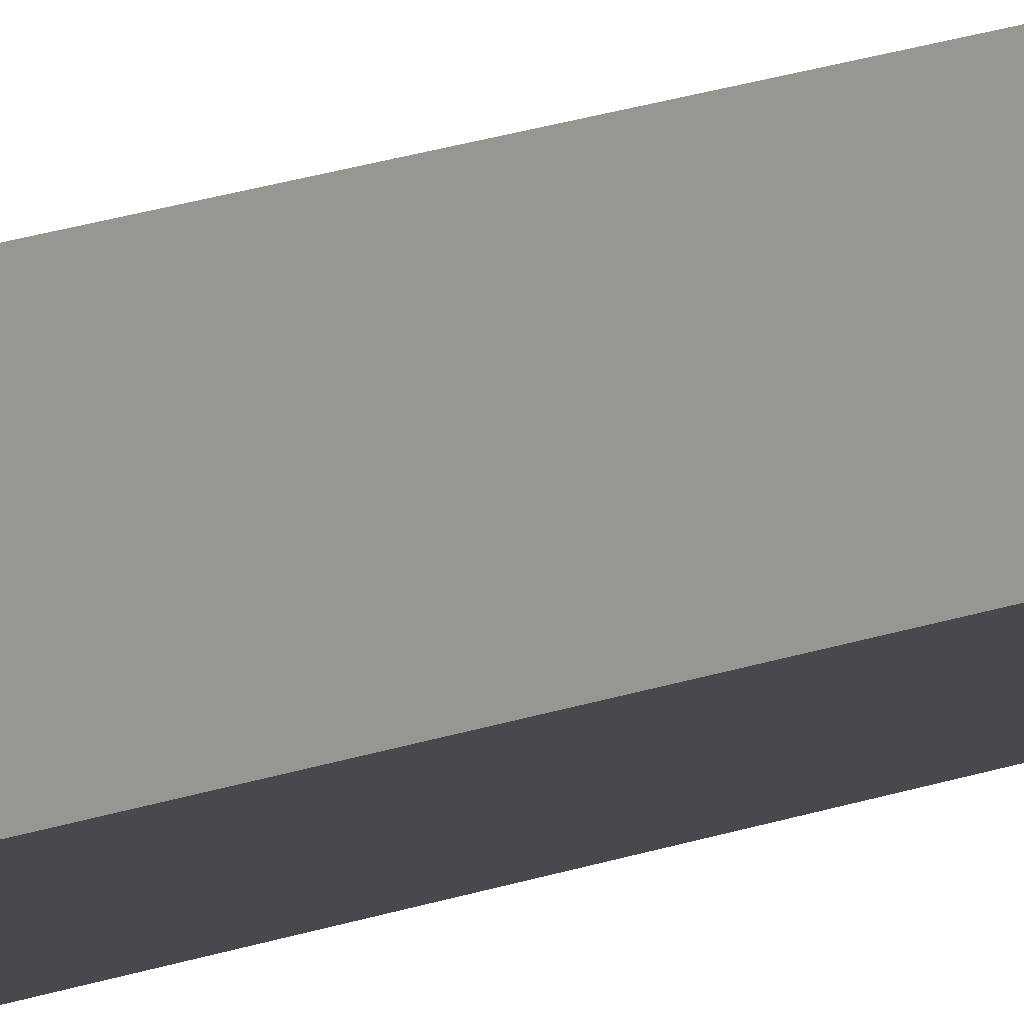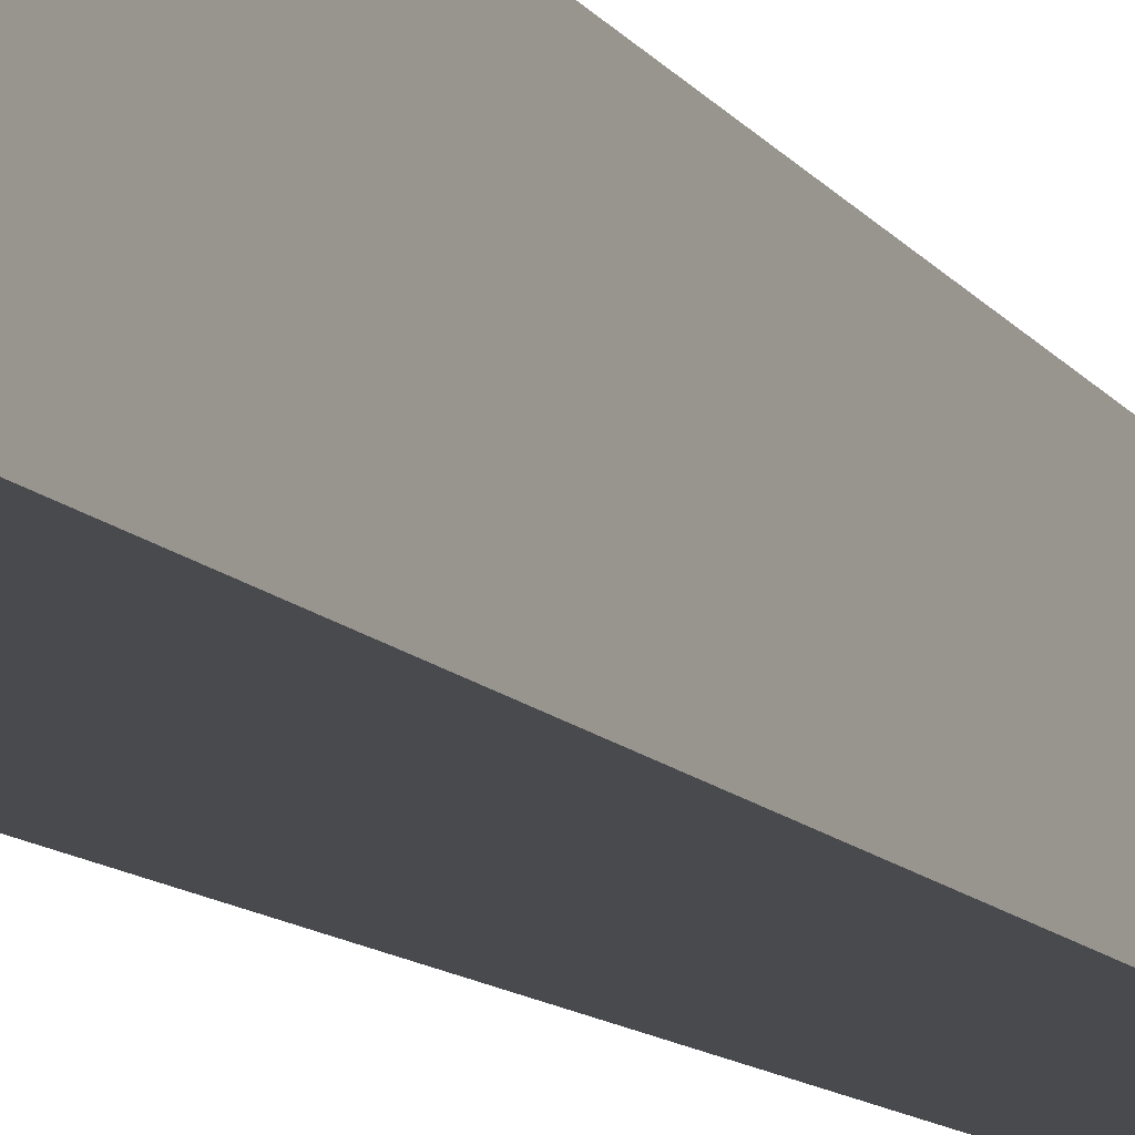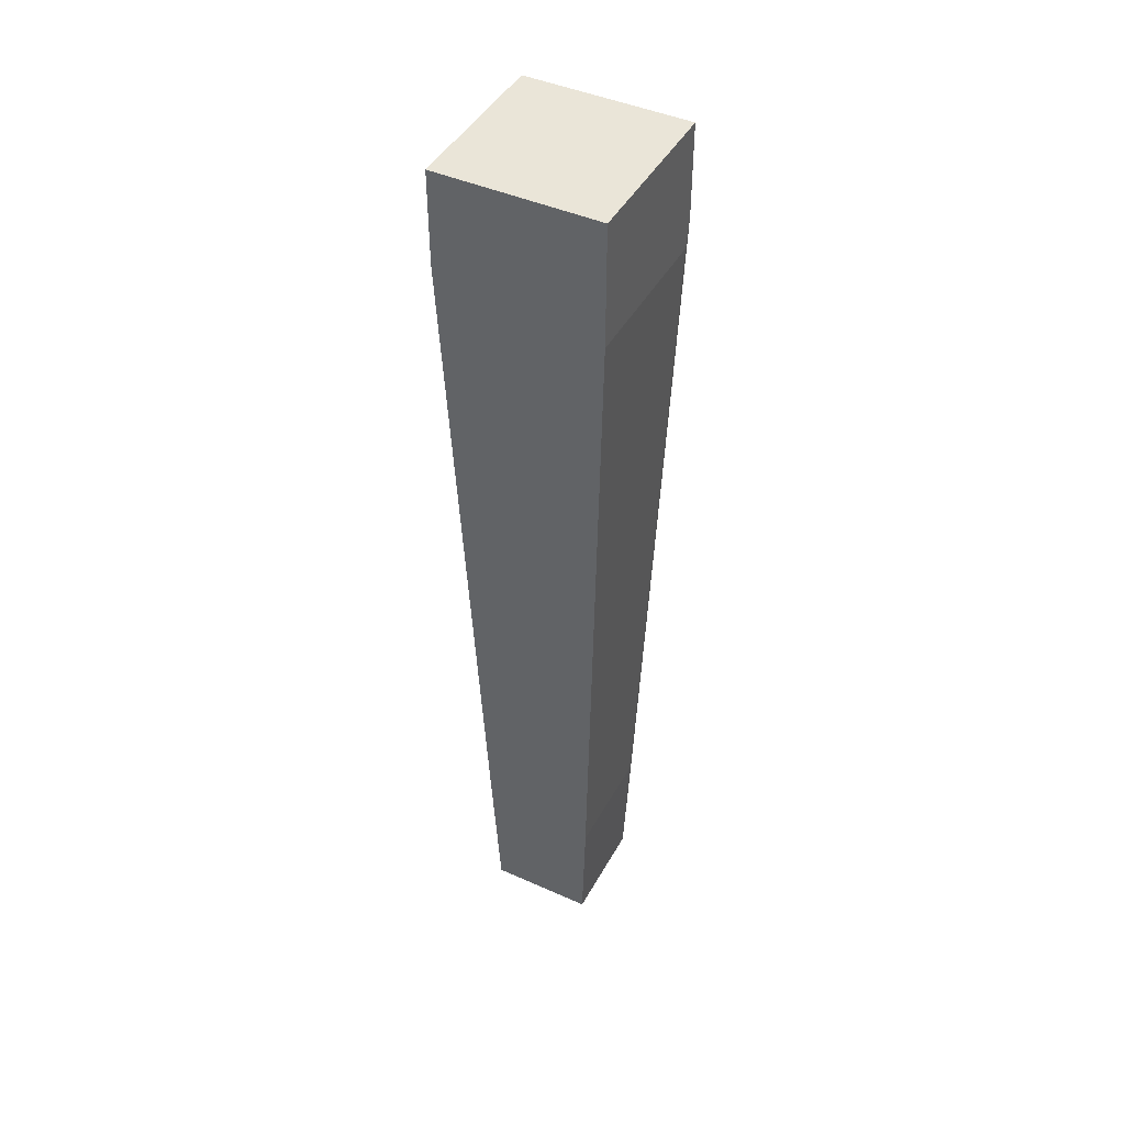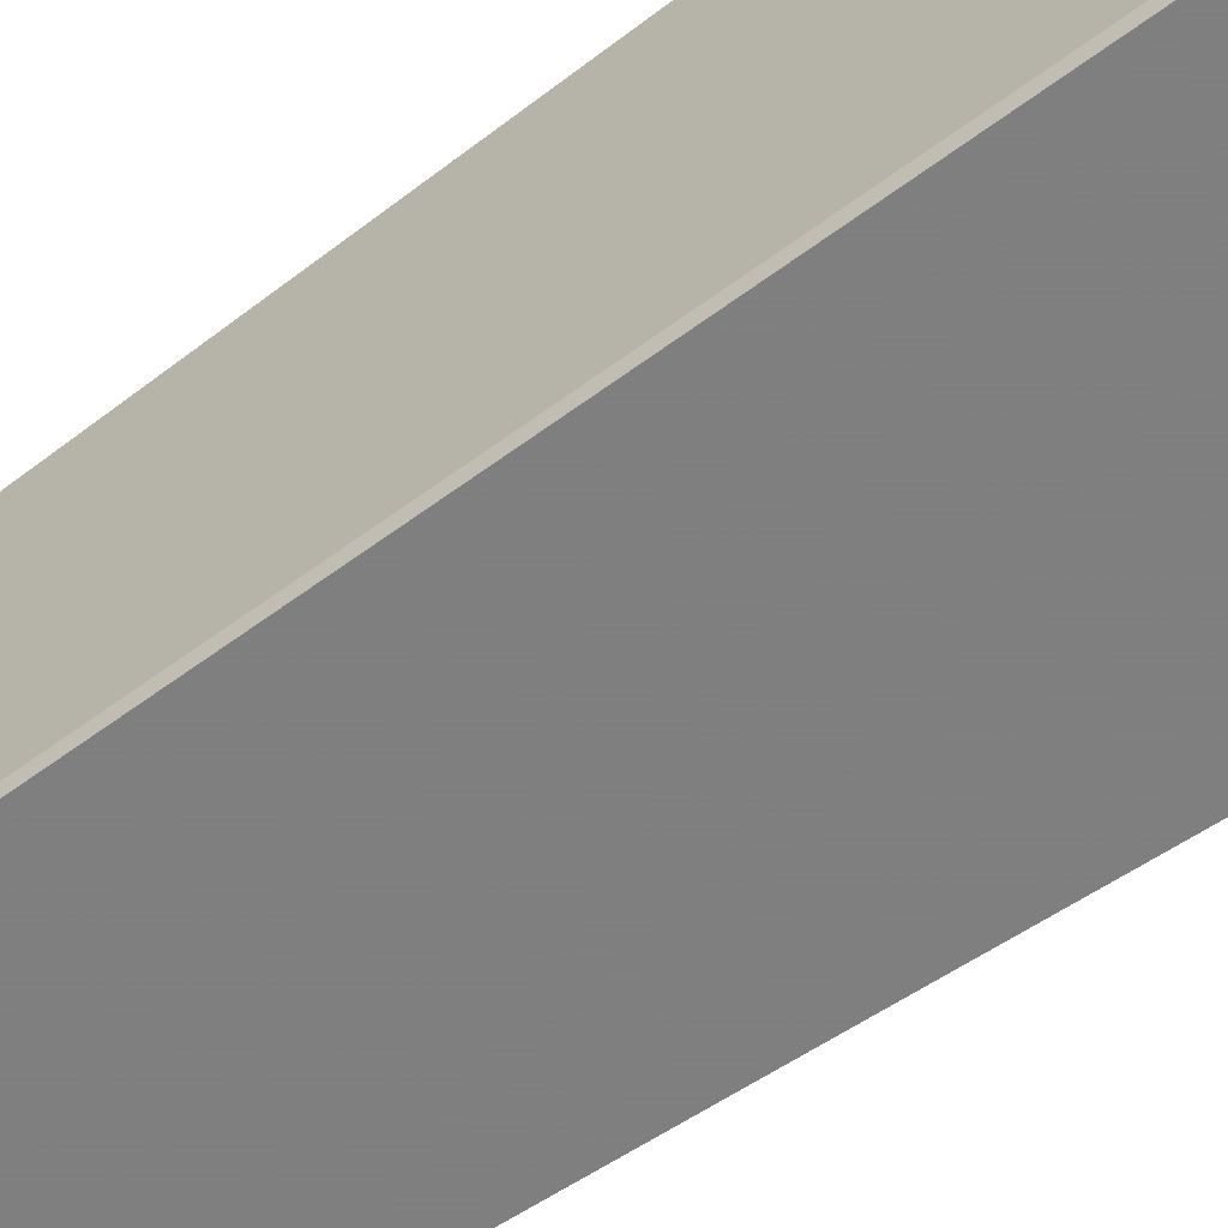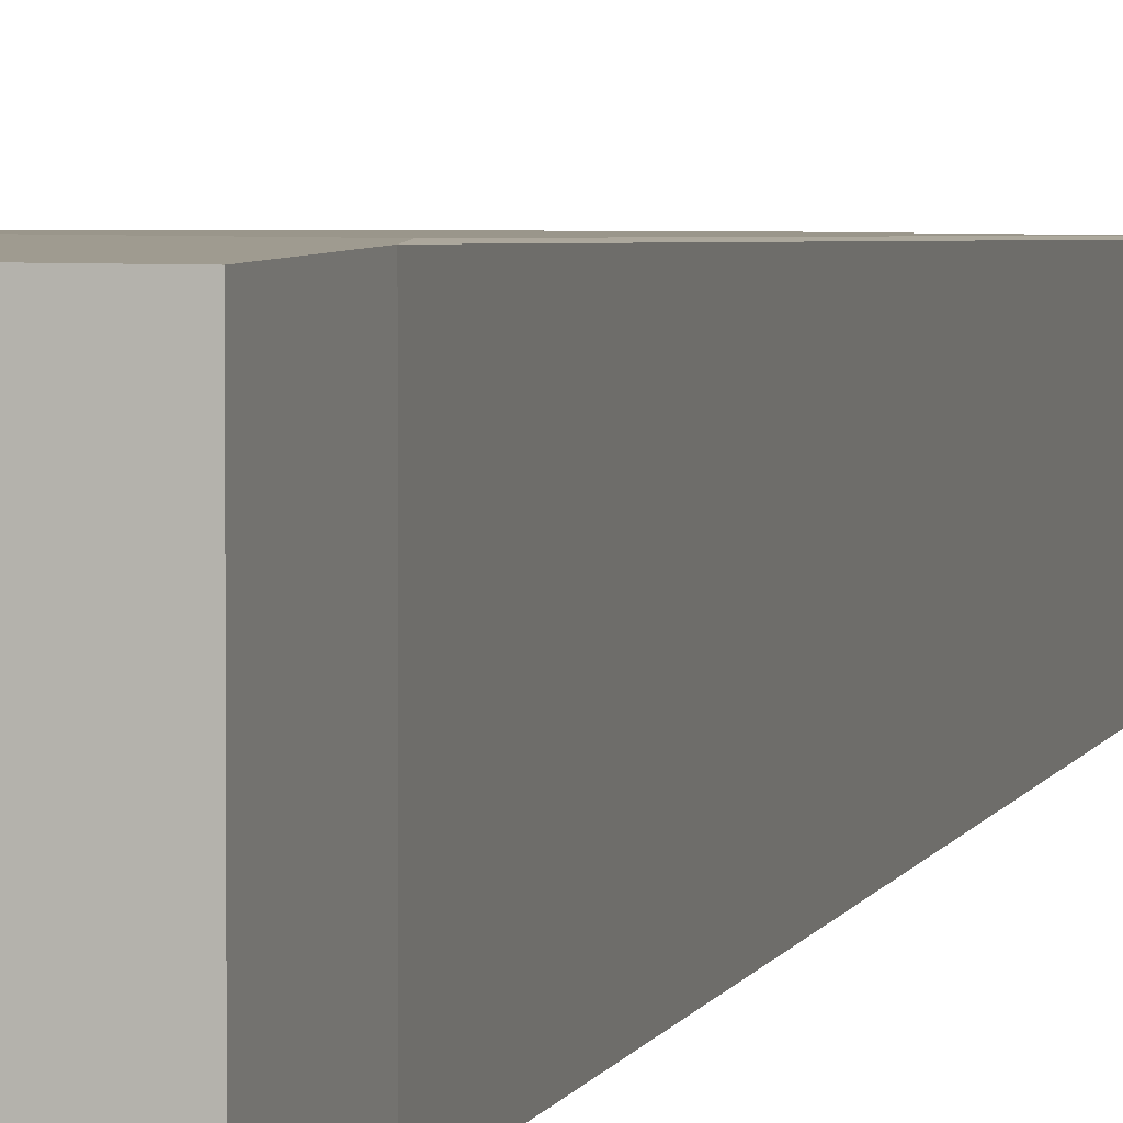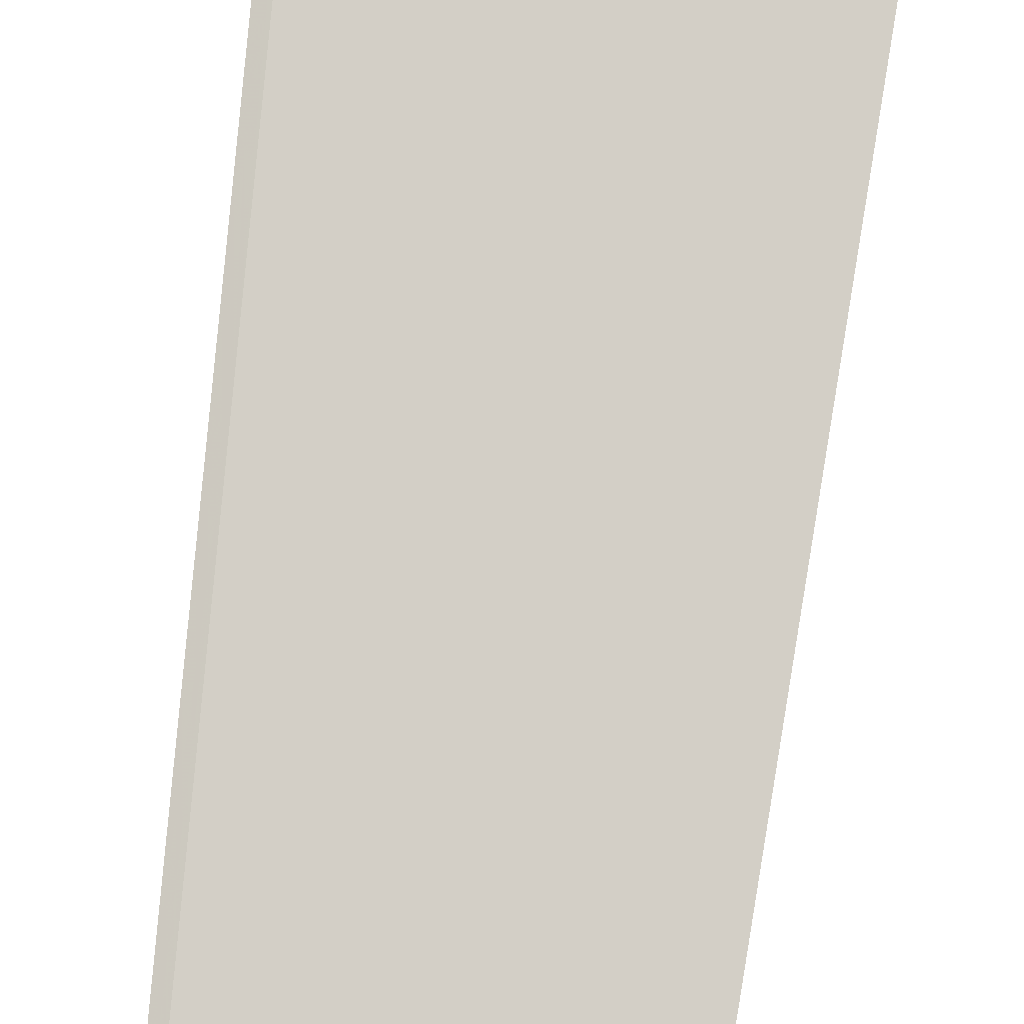
<metadata>
{"format":"obj","ext":"obj","renderer":"f3d","projection":"perspective","resolution":1024,"background":"white","views":[{"elev":-10.5,"azim":-39.0,"up":"+Z"},{"elev":-15.1,"azim":-152.4,"up":"+Z"},{"elev":44.7,"azim":27.4,"up":"+Y"},{"elev":-61.2,"azim":126.3,"up":"+Z"},{"elev":4.1,"azim":-164.0,"up":"+Z"},{"elev":79.2,"azim":7.3,"up":"+Z"}]}
</metadata>
<code>
v 0.695 -0.8153 -0.234
v 0.6799 -0.7181 -0.2491
v 0.6799 -0.7181 -0.2307
v 0.6983 -0.7076 -0.2491
v 0.6832 -0.8153 -0.2458
v 0.6983 -0.7076 -0.2307
v 0.695 -0.8153 -0.2458
v 0.6832 -0.8153 -0.234
v 0.6799 -0.7076 -0.2491
v 0.6799 -0.7076 -0.2307
v 0.6983 -0.7214 -0.2307
v 0.6983 -0.7181 -0.2491
v 0.6956 -0.8001 -0.2333
v 0.6976 -0.7411 -0.2477
v 0.6819 -0.7608 -0.232
v 0.6825 -0.7969 -0.2464
v 0.6956 -0.8001 -0.2458
v 0.6805 -0.7214 -0.2307
v 0.6832 -0.8001 -0.2333
v 0.6956 -0.7969 -0.2464
v 0.6825 -0.7969 -0.2333
v 0.6983 -0.7214 -0.2484
v 0.6819 -0.7772 -0.2471
f 16 21 23
f 1 5 7
f 5 1 8
f 2 3 9
f 4 2 9
f 6 4 9
f 6 9 10
f 3 6 10
f 9 3 10
f 6 3 11
f 4 6 11
f 2 4 12
f 4 11 12
f 1 7 13
f 8 1 13
f 11 13 14
f 13 11 15
f 7 5 16
f 5 8 16
f 13 7 17
f 14 13 17
f 11 3 18
f 3 15 18
f 15 11 18
f 8 13 19
f 13 15 19
f 12 14 20
f 7 16 20
f 17 7 20
f 14 17 20
f 15 3 21
f 16 8 21
f 8 19 21
f 19 15 21
f 12 11 22
f 14 12 22
f 11 14 22
f 3 2 23
f 2 12 23
f 12 20 23
f 20 16 23
f 21 3 23

</code>
